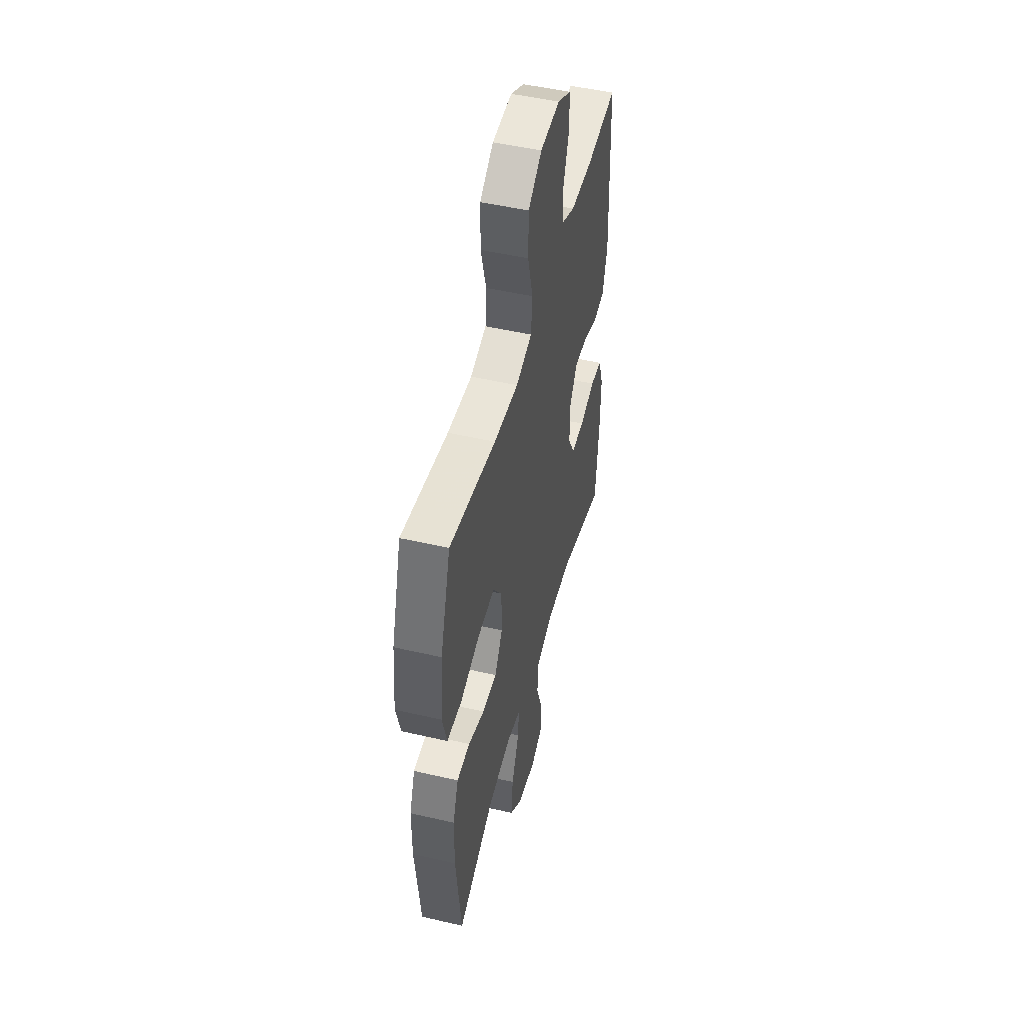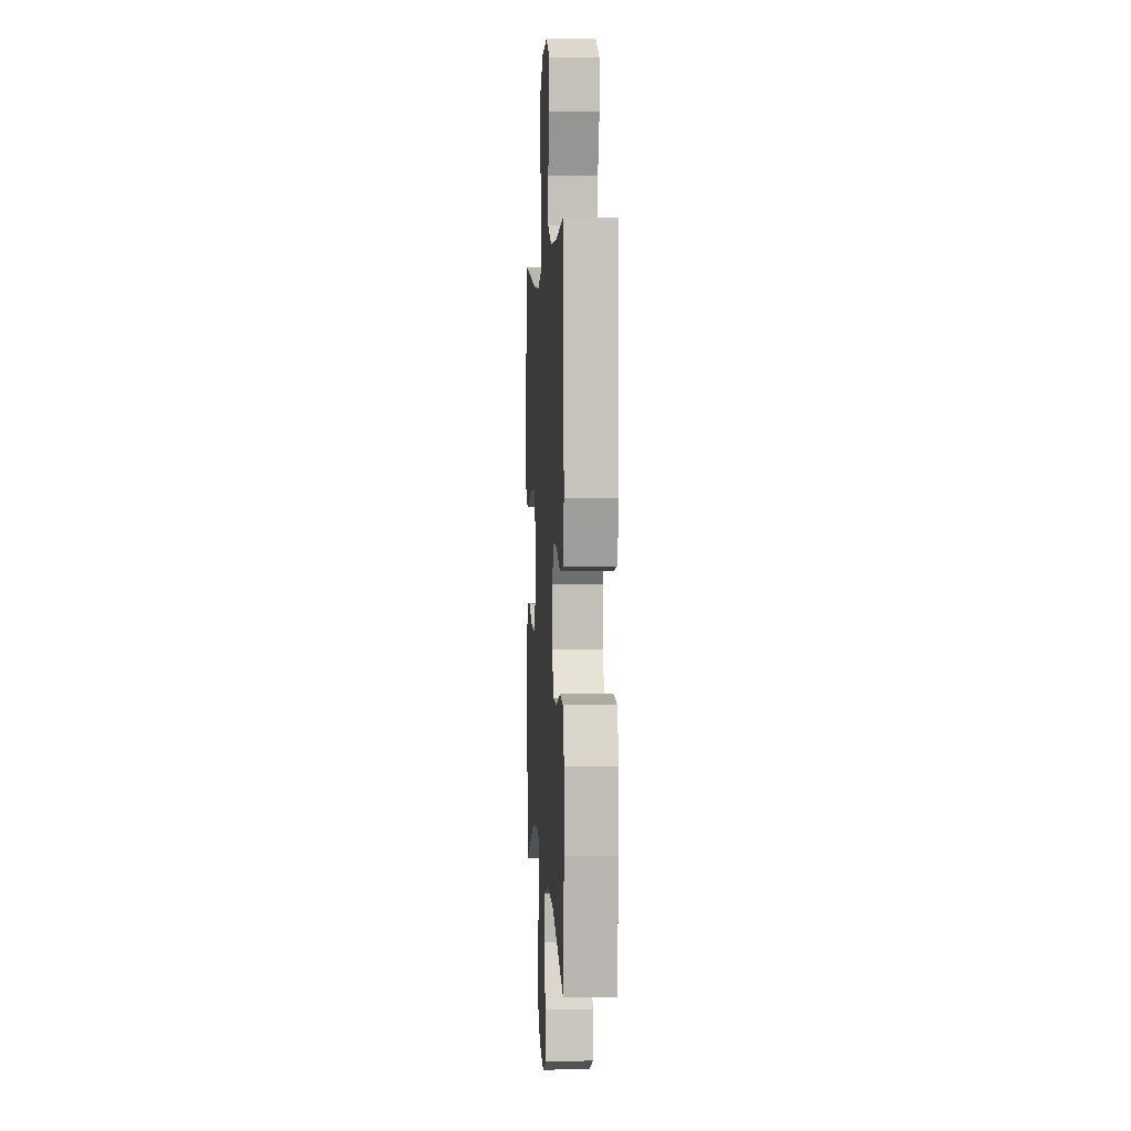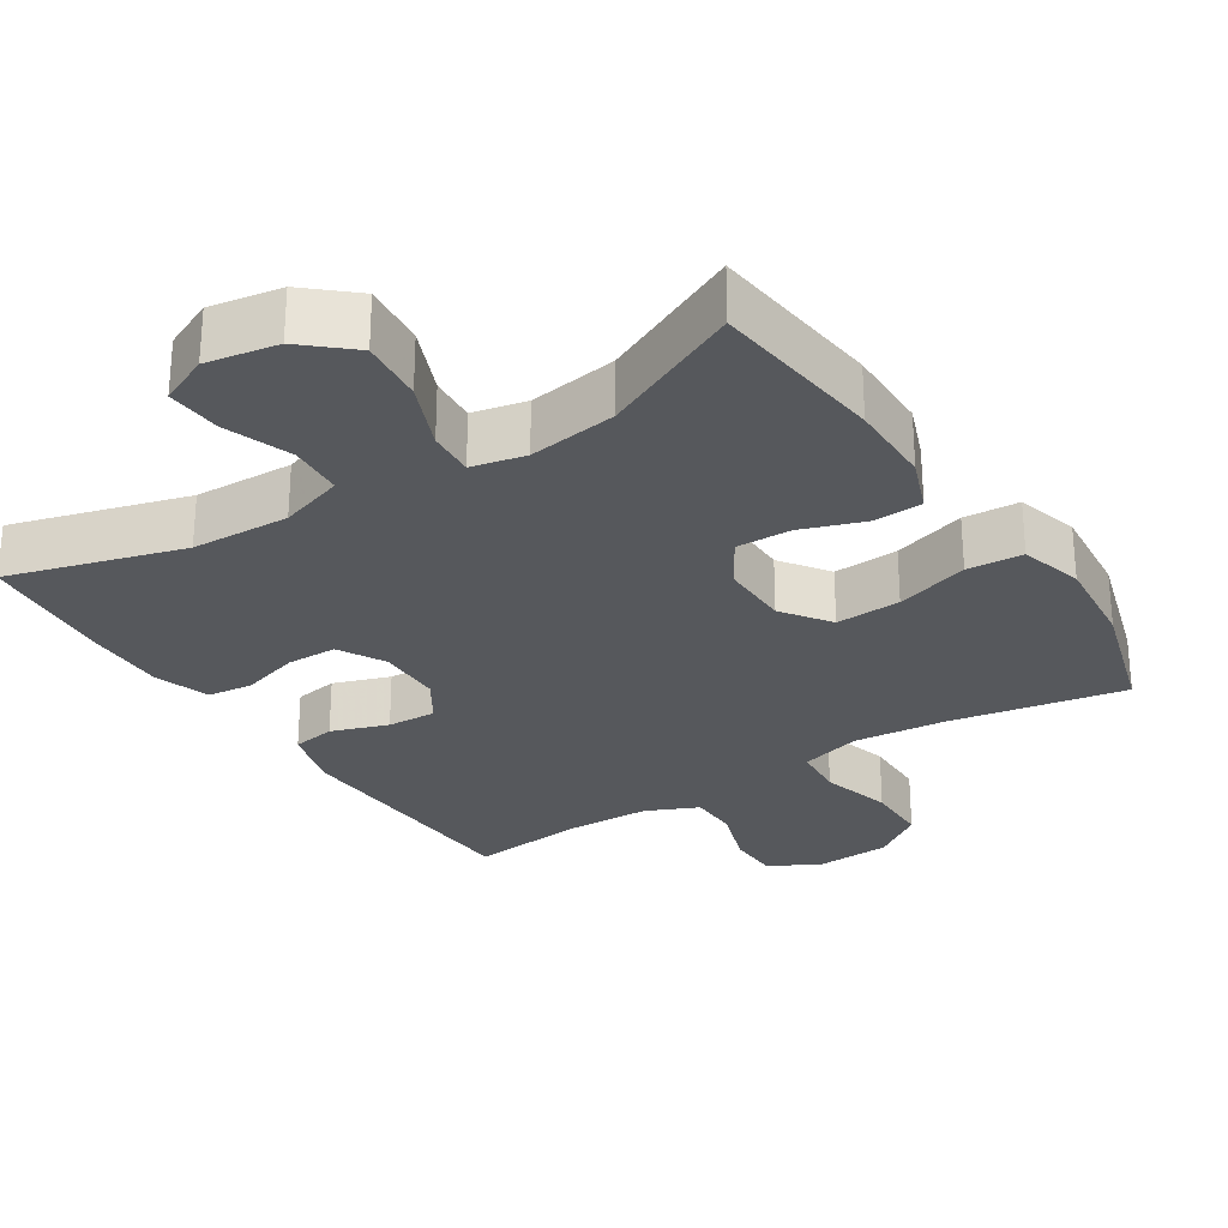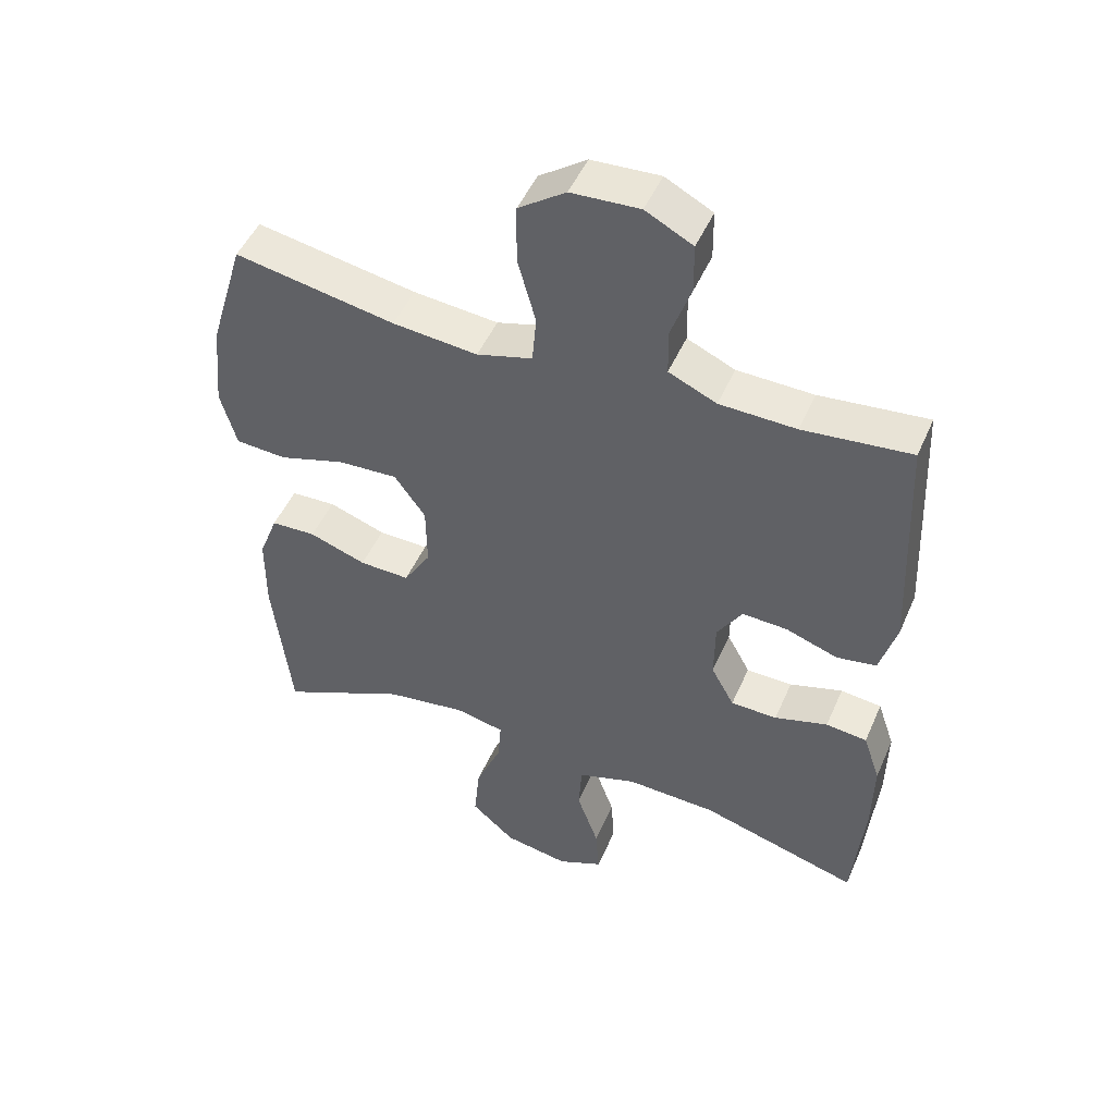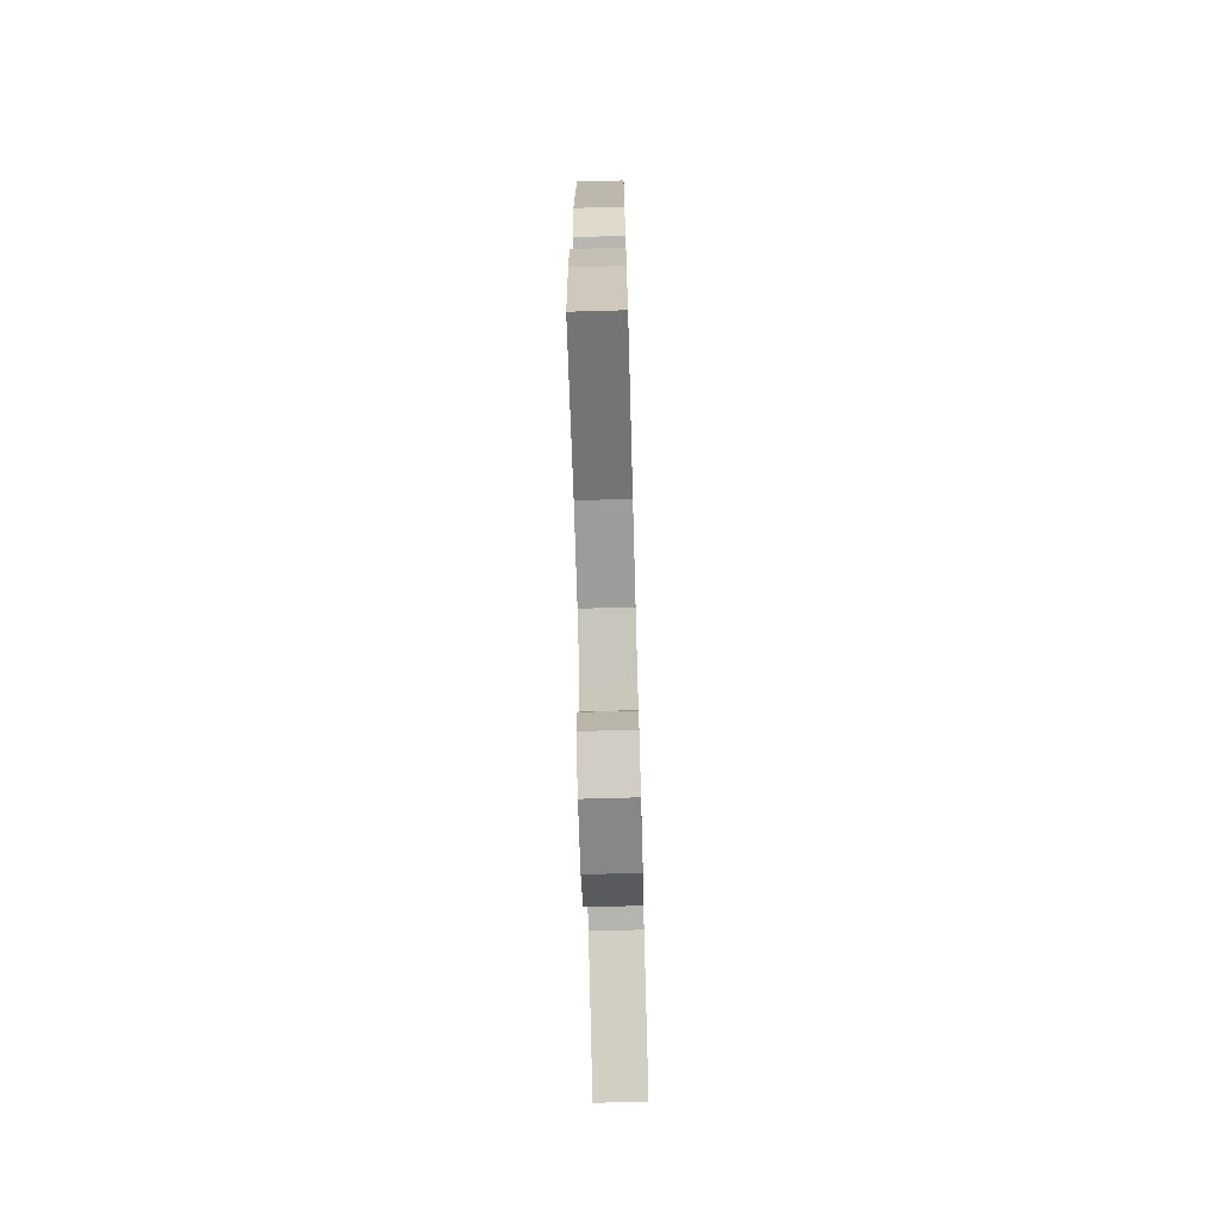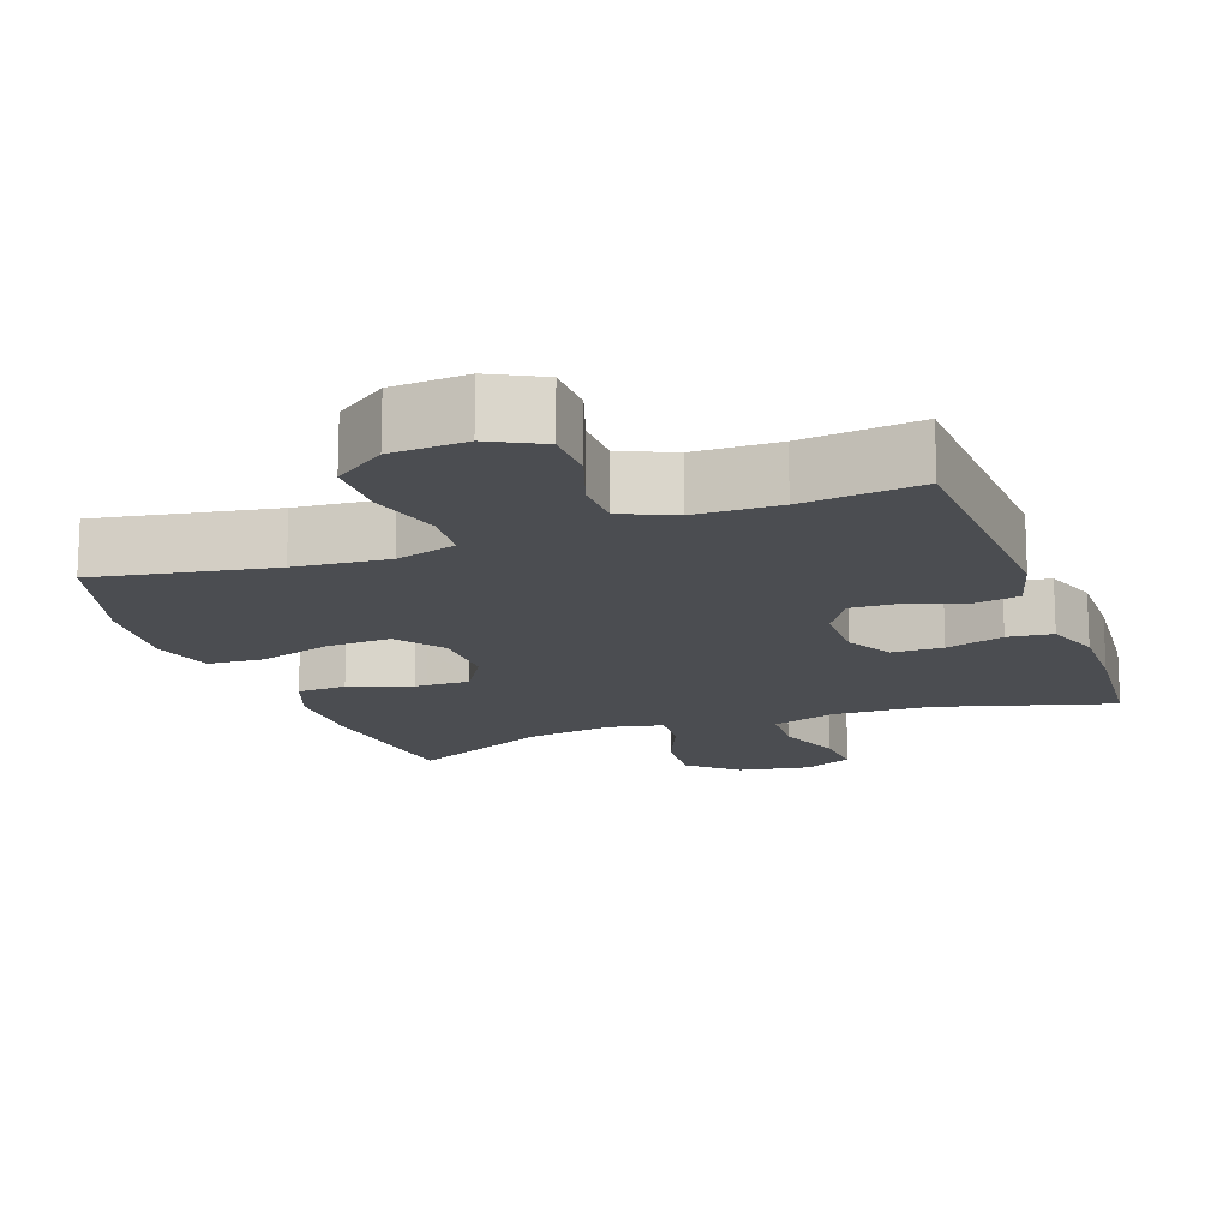
<metadata>
{"format":"obj","ext":"obj","renderer":"f3d","projection":"perspective","resolution":1024,"background":"white","views":[{"elev":49.3,"azim":-75.6,"up":"+Z"},{"elev":3.4,"azim":86.5,"up":"+Z"},{"elev":-27.7,"azim":-147.2,"up":"+Y"},{"elev":48.8,"azim":23.0,"up":"+Z"},{"elev":-72.3,"azim":91.6,"up":"+Z"},{"elev":-15.6,"azim":20.1,"up":"+Y"}]}
</metadata>
<code>
v -0.5 0.07 -0.5
v -0.527 0.07 -0.258
v -0.526 0.07 -0.14
v -0.497 0.07 -0.064
v -0.429 0.07 -0.061
v -0.343 0.07 -0.091
v -0.267 0.07 -0.093
v -0.226 0.07 -0.026
v -0.227 0.07 0.07
v -0.274 0.07 0.136
v -0.364 0.07 0.131
v -0.465 0.07 0.1
v -0.542 0.07 0.105
v -0.566 0.07 0.192
v -0.553 0.07 0.324
v -0.5 0.07 0.5
v -0.258 0.07 0.456
v -0.13 0.07 0.444
v -0.046 0.07 0.468
v -0.04 0.07 0.541
v -0.067 0.07 0.64
v -0.066 0.07 0.729
v 0.005 0.07 0.779
v 0.108 0.07 0.785
v 0.179 0.07 0.748
v 0.18 0.07 0.674
v 0.15 0.07 0.588
v 0.151 0.07 0.518
v 0.223 0.07 0.486
v 0.338 0.07 0.483
v 0.5 0.07 0.5
v 0.516 0.07 0.145
v 0.491 0.07 0.057
v 0.431 0.07 0.047
v 0.353 0.07 0.074
v 0.285 0.07 0.077
v 0.247 0.07 0.017
v 0.246 0.07 -0.073
v 0.281 0.07 -0.137
v 0.351 0.07 -0.138
v 0.431 0.07 -0.114
v 0.493 0.07 -0.121
v 0.519 0.07 -0.197
v 0.517 0.07 -0.313
v 0.5 0.07 -0.5
v 0.26 0.07 -0.431
v 0.124 0.07 -0.426
v 0.035 0.07 -0.455
v 0.03 0.07 -0.53
v 0.063 0.07 -0.623
v 0.068 0.07 -0.699
v 0 0.07 -0.73
v -0.098 0.07 -0.713
v -0.164 0.07 -0.655
v -0.155 0.07 -0.566
v -0.116 0.07 -0.473
v -0.111 0.07 -0.408
v -0.185 0.07 -0.392
v -0.307 0.07 -0.41
v -0.5 0 -0.5
v -0.527 0 -0.258
v -0.526 0 -0.14
v -0.497 0 -0.064
v -0.429 0 -0.061
v -0.343 0 -0.091
v -0.267 0 -0.093
v -0.226 0 -0.026
v -0.227 0 0.07
v -0.274 0 0.136
v -0.364 0 0.131
v -0.465 0 0.1
v -0.542 0 0.105
v -0.566 0 0.192
v -0.553 0 0.324
v -0.5 0 0.5
v -0.258 0 0.456
v -0.13 0 0.444
v -0.046 0 0.468
v -0.04 0 0.541
v -0.067 0 0.64
v -0.066 0 0.729
v 0.005 0 0.779
v 0.108 0 0.785
v 0.179 0 0.748
v 0.18 0 0.674
v 0.15 0 0.588
v 0.151 0 0.518
v 0.223 0 0.486
v 0.338 0 0.483
v 0.5 0 0.5
v 0.516 0 0.145
v 0.491 0 0.057
v 0.431 0 0.047
v 0.353 0 0.074
v 0.285 0 0.077
v 0.247 0 0.017
v 0.246 0 -0.073
v 0.281 0 -0.137
v 0.351 0 -0.138
v 0.431 0 -0.114
v 0.493 0 -0.121
v 0.519 0 -0.197
v 0.517 0 -0.313
v 0.5 0 -0.5
v 0.26 0 -0.431
v 0.124 0 -0.426
v 0.035 0 -0.455
v 0.03 0 -0.53
v 0.063 0 -0.623
v 0.068 0 -0.699
v 0 0 -0.73
v -0.098 0 -0.713
v -0.164 0 -0.655
v -0.155 0 -0.566
v -0.116 0 -0.473
v -0.111 0 -0.408
v -0.185 0 -0.392
v -0.307 0 -0.41
f 54 55 56
f 53 54 56
f 52 53 56
f 51 52 56
f 50 51 56
f 49 50 56
f 48 49 56 57
f 47 48 57
f 46 47 57 58
f 44 45 46
f 43 44 46
f 42 43 46
f 41 42 46
f 40 41 46
f 39 40 46 58
f 33 34 35
f 32 33 35
f 31 32 35
f 30 31 35
f 29 30 35 36
f 28 29 36 37
f 25 26 27
f 24 25 27
f 23 24 27
f 22 23 27
f 21 22 27
f 20 21 27
f 19 20 27 28
f 28 37 38
f 19 28 38
f 18 19 38
f 15 16 17
f 14 15 17
f 13 14 17
f 12 13 17
f 11 12 17
f 10 11 17 18
f 4 5 6
f 3 4 6
f 2 3 6
f 1 2 6
f 59 1 6
f 59 6 7
f 58 59 7 8
f 39 58 8 9
f 18 38 39
f 10 18 39
f 9 10 39
f 115 114 113
f 115 113 112
f 115 112 111
f 115 111 110
f 115 110 109
f 115 109 108
f 116 115 108 107
f 116 107 106
f 117 116 106 105
f 105 104 103
f 105 103 102
f 105 102 101
f 105 101 100
f 105 100 99
f 117 105 99 98
f 94 93 92
f 94 92 91
f 94 91 90
f 94 90 89
f 95 94 89 88
f 96 95 88 87
f 86 85 84
f 86 84 83
f 86 83 82
f 86 82 81
f 86 81 80
f 86 80 79
f 87 86 79 78
f 97 96 87
f 97 87 78
f 97 78 77
f 76 75 74
f 76 74 73
f 76 73 72
f 76 72 71
f 76 71 70
f 77 76 70 69
f 65 64 63
f 65 63 62
f 65 62 61
f 65 61 60
f 65 60 118
f 66 65 118
f 67 66 118 117
f 68 67 117 98
f 98 97 77
f 98 77 69
f 98 69 68
f 1 60 61 2
f 2 61 62 3
f 3 62 63 4
f 4 63 64 5
f 5 64 65 6
f 6 65 66 7
f 7 66 67 8
f 8 67 68 9
f 9 68 69 10
f 10 69 70 11
f 11 70 71 12
f 12 71 72 13
f 13 72 73 14
f 14 73 74 15
f 15 74 75 16
f 16 75 76 17
f 17 76 77 18
f 18 77 78 19
f 19 78 79 20
f 20 79 80 21
f 21 80 81 22
f 22 81 82 23
f 23 82 83 24
f 24 83 84 25
f 25 84 85 26
f 26 85 86 27
f 27 86 87 28
f 28 87 88 29
f 29 88 89 30
f 30 89 90 31
f 31 90 91 32
f 32 91 92 33
f 33 92 93 34
f 34 93 94 35
f 35 94 95 36
f 36 95 96 37
f 37 96 97 38
f 38 97 98 39
f 39 98 99 40
f 40 99 100 41
f 41 100 101 42
f 42 101 102 43
f 43 102 103 44
f 44 103 104 45
f 45 104 105 46
f 46 105 106 47
f 47 106 107 48
f 48 107 108 49
f 49 108 109 50
f 50 109 110 51
f 51 110 111 52
f 52 111 112 53
f 53 112 113 54
f 54 113 114 55
f 55 114 115 56
f 56 115 116 57
f 57 116 117 58
f 58 117 118 59
f 59 118 60 1

</code>
